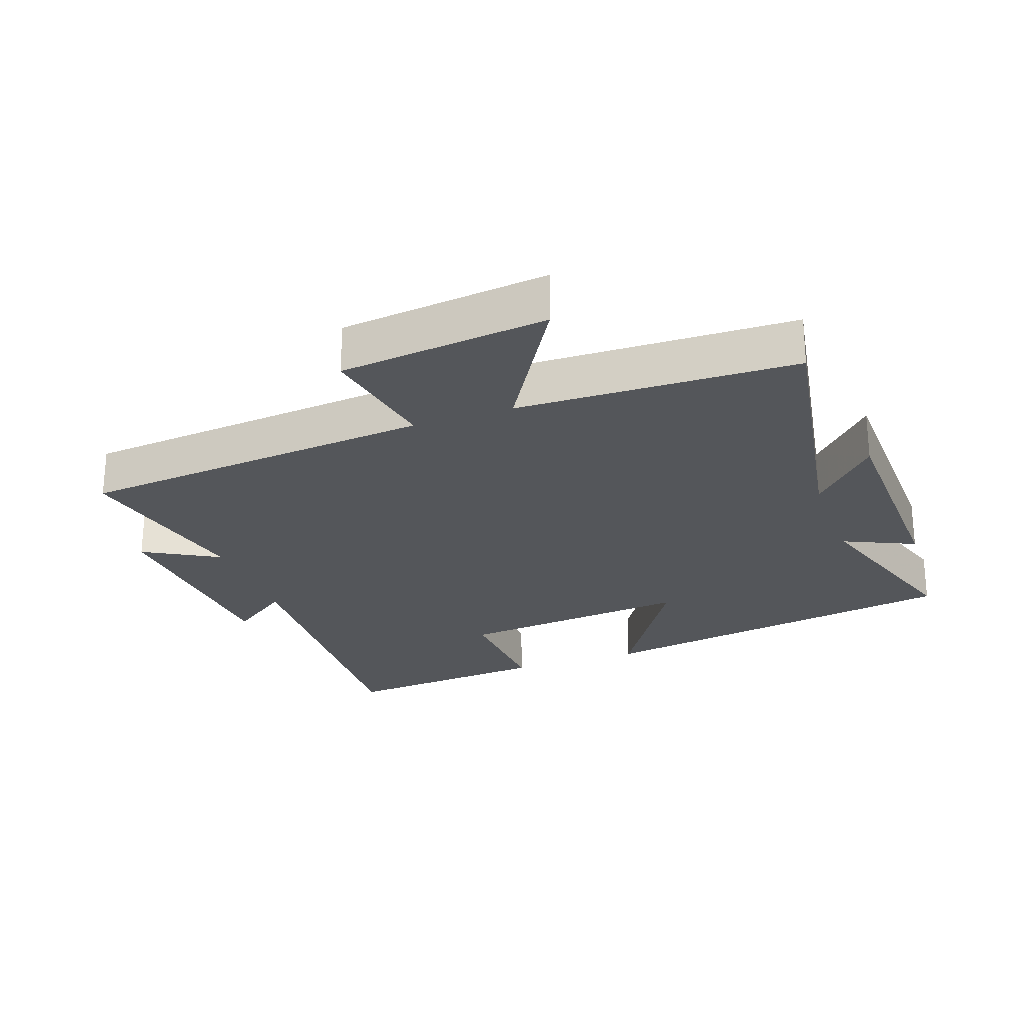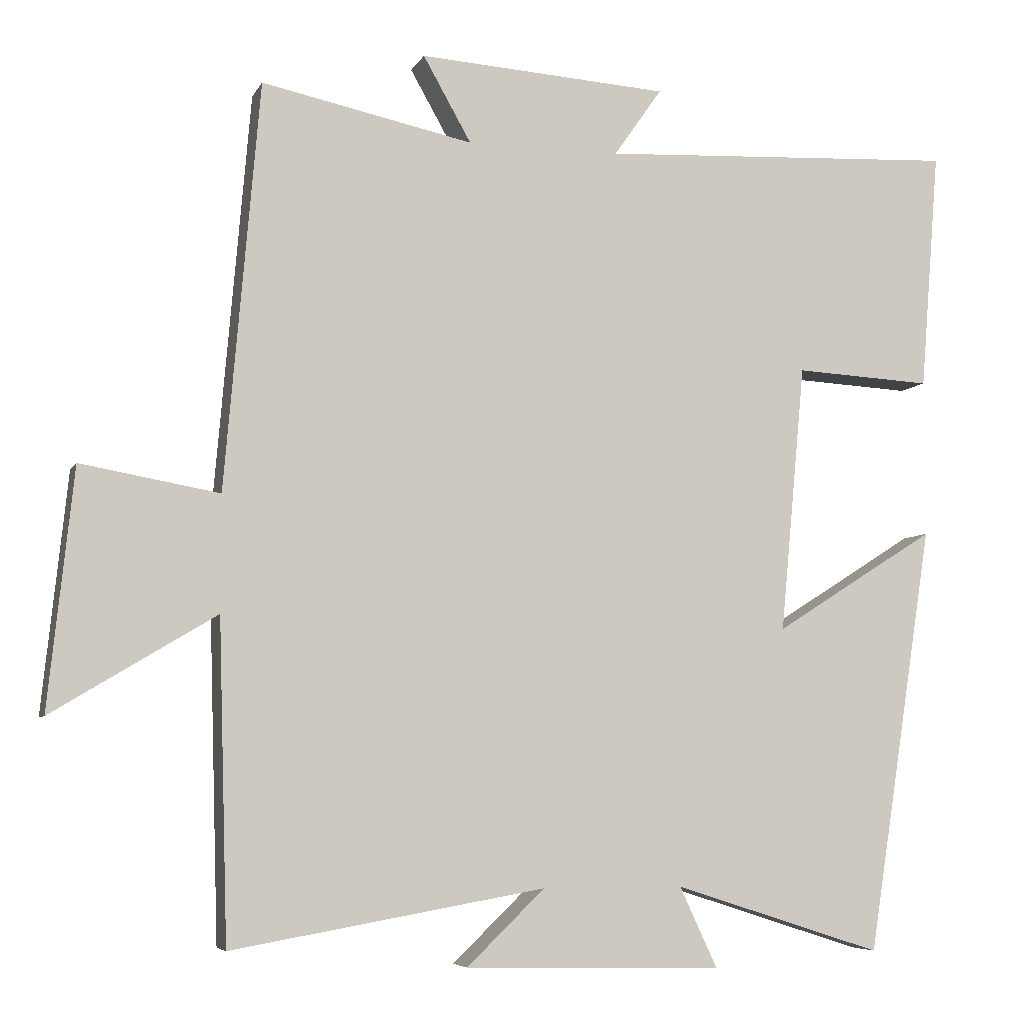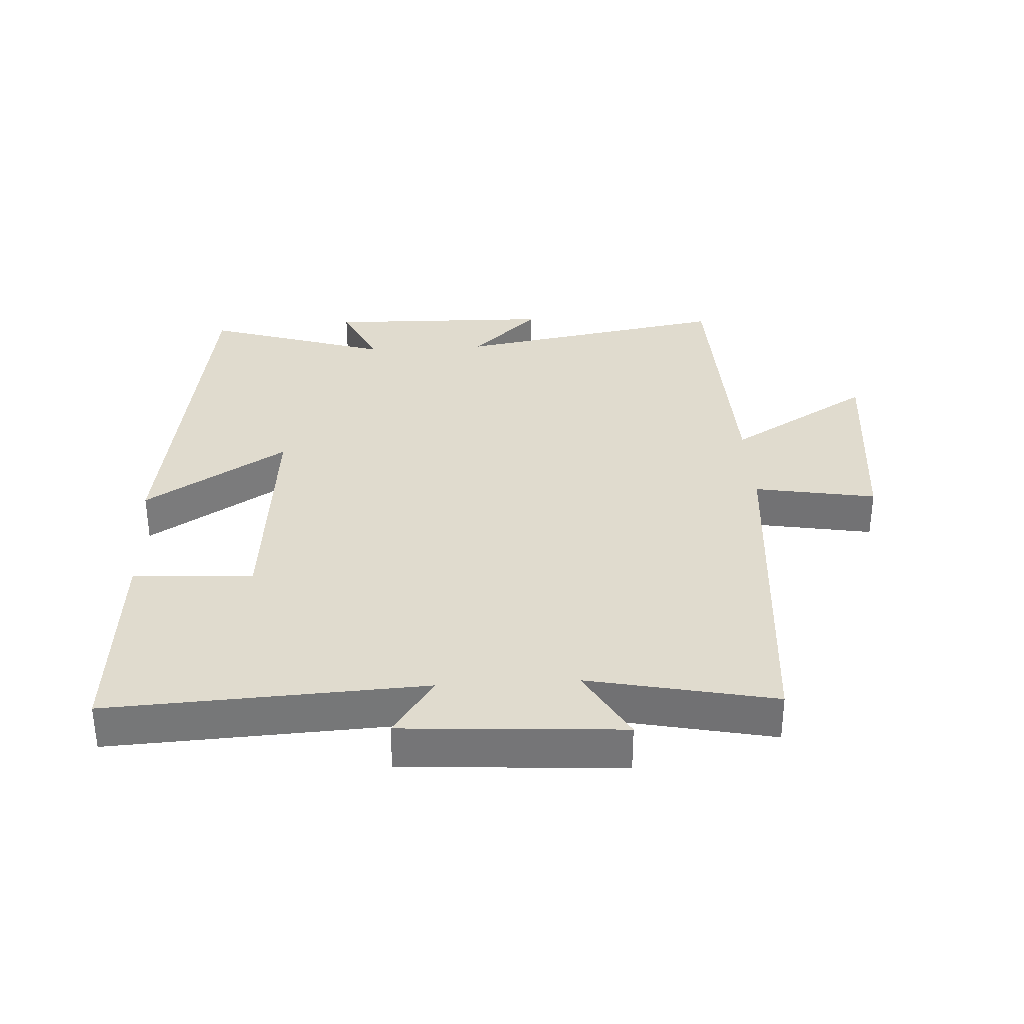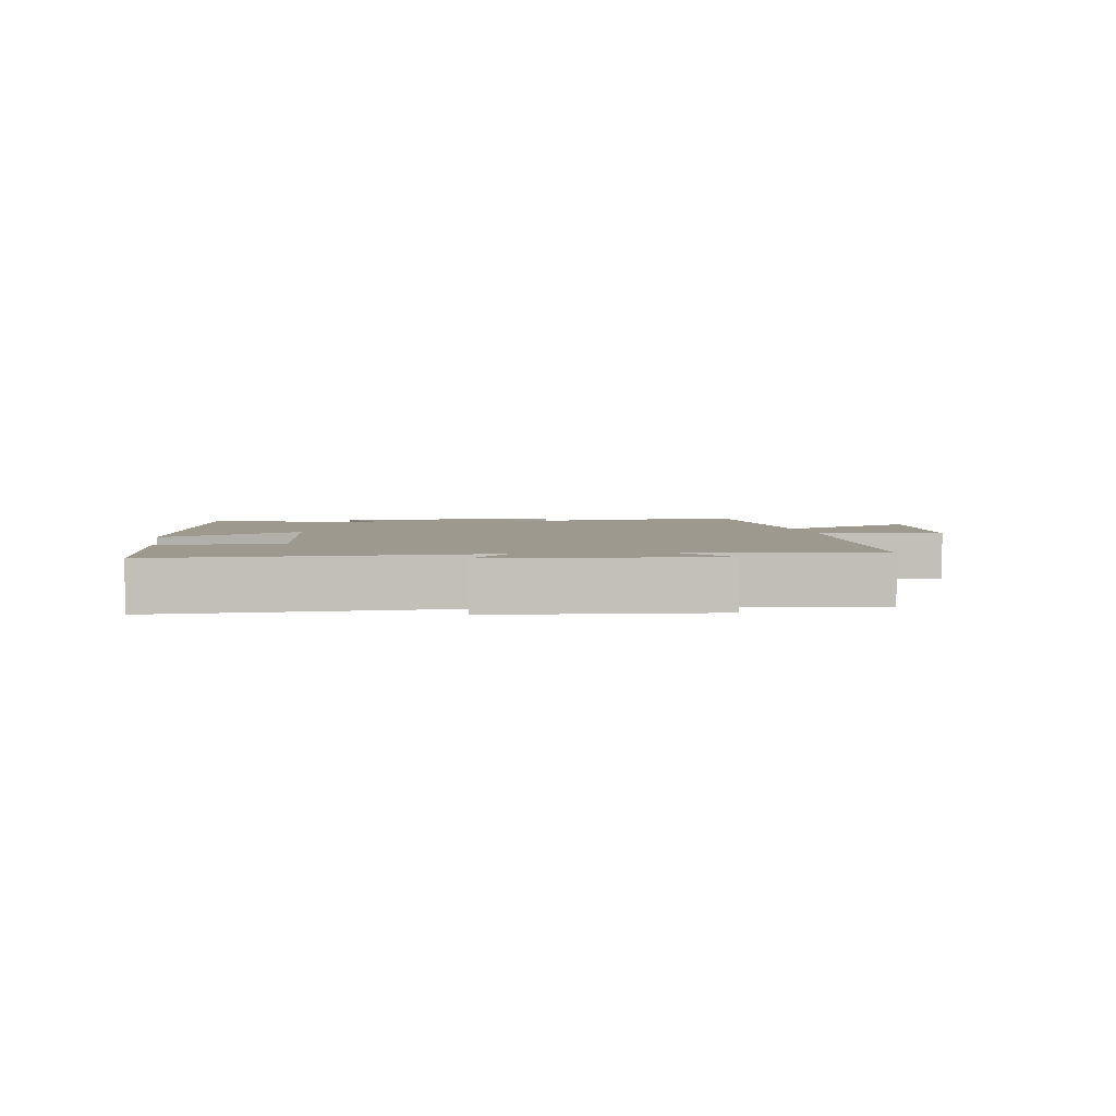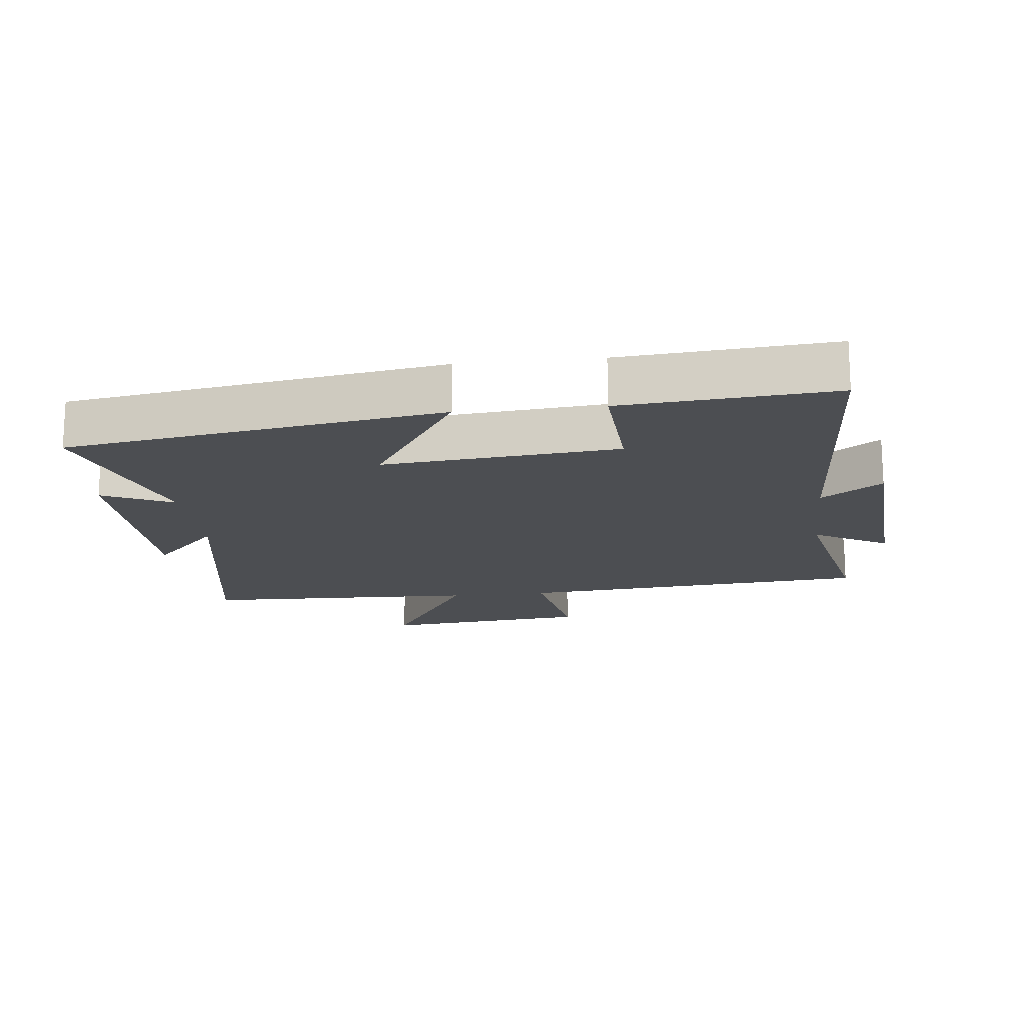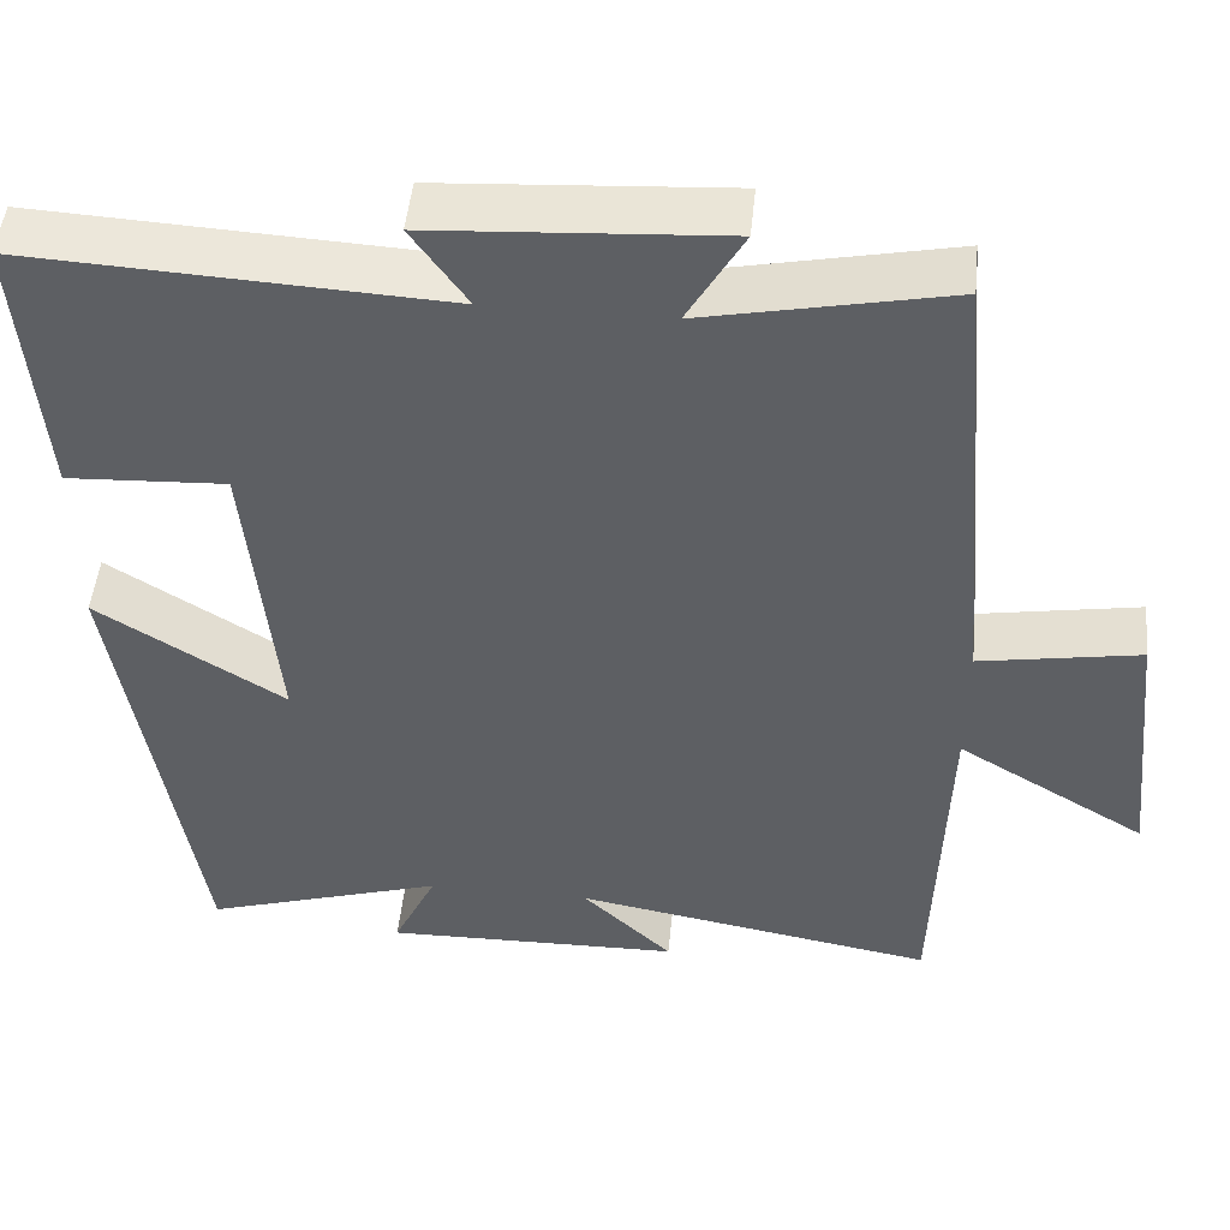
<metadata>
{"format":"obj","ext":"obj","renderer":"f3d","projection":"perspective","resolution":1024,"background":"white","views":[{"elev":-25.1,"azim":110.0,"up":"+Y"},{"elev":-6.2,"azim":163.4,"up":"+Z"},{"elev":33.4,"azim":-3.3,"up":"+Y"},{"elev":3.3,"azim":-8.8,"up":"+Y"},{"elev":-16.7,"azim":-83.6,"up":"+Y"},{"elev":49.1,"azim":5.7,"up":"+Z"}]}
</metadata>
<code>
v 0.453 0.07 0.56
v 0.5 0.07 0.011
v 0.687 0.07 0.044
v 0.721 0.07 -0.278
v 0.5 0.07 -0.145
v 0.487 0.07 -0.574
v 0.064 0.07 -0.5
v 0.169 0.07 -0.601
v -0.179 0.07 -0.609
v -0.128 0.07 -0.5
v -0.41 0.07 -0.59
v -0.5 0.07 -0.013
v -0.281 0.07 -0.151
v -0.315 0.07 0.211
v -0.5 0.07 0.201
v -0.526 0.07 0.525
v -0.041 0.07 0.5
v -0.106 0.07 0.593
v 0.232 0.07 0.615
v 0.167 0.07 0.5
v 0.453 0 0.56
v 0.5 0 0.011
v 0.687 0 0.044
v 0.721 0 -0.278
v 0.5 0 -0.145
v 0.487 0 -0.574
v 0.064 0 -0.5
v 0.169 0 -0.601
v -0.179 0 -0.609
v -0.128 0 -0.5
v -0.41 0 -0.59
v -0.5 0 -0.013
v -0.281 0 -0.151
v -0.315 0 0.211
v -0.5 0 0.201
v -0.526 0 0.525
v -0.041 0 0.5
v -0.106 0 0.593
v 0.232 0 0.615
v 0.167 0 0.5
f 17 18 19 20
f 14 15 16 17
f 13 14 17 20
f 10 11 12 13
f 20 1 2
f 13 20 2
f 10 13 2
f 7 8 9 10
f 5 6 7
f 10 2 3
f 7 10 3
f 5 7 3
f 3 4 5
f 40 39 38 37
f 37 36 35 34
f 40 37 34 33
f 33 32 31 30
f 22 21 40
f 22 40 33
f 22 33 30
f 30 29 28 27
f 27 26 25
f 23 22 30
f 23 30 27
f 23 27 25
f 25 24 23
f 1 21 22 2
f 2 22 23 3
f 3 23 24 4
f 4 24 25 5
f 5 25 26 6
f 6 26 27 7
f 7 27 28 8
f 8 28 29 9
f 9 29 30 10
f 10 30 31 11
f 11 31 32 12
f 12 32 33 13
f 13 33 34 14
f 14 34 35 15
f 15 35 36 16
f 16 36 37 17
f 17 37 38 18
f 18 38 39 19
f 19 39 40 20
f 20 40 21 1

</code>
